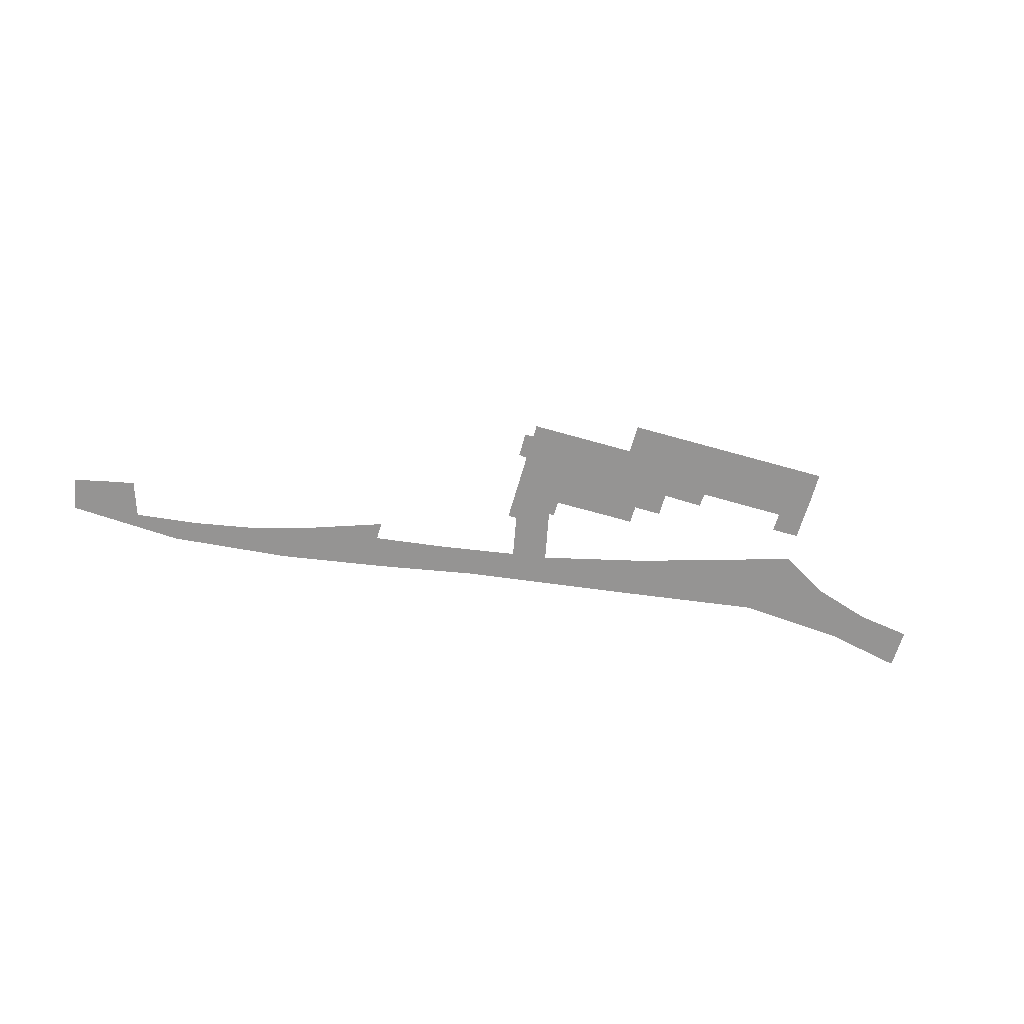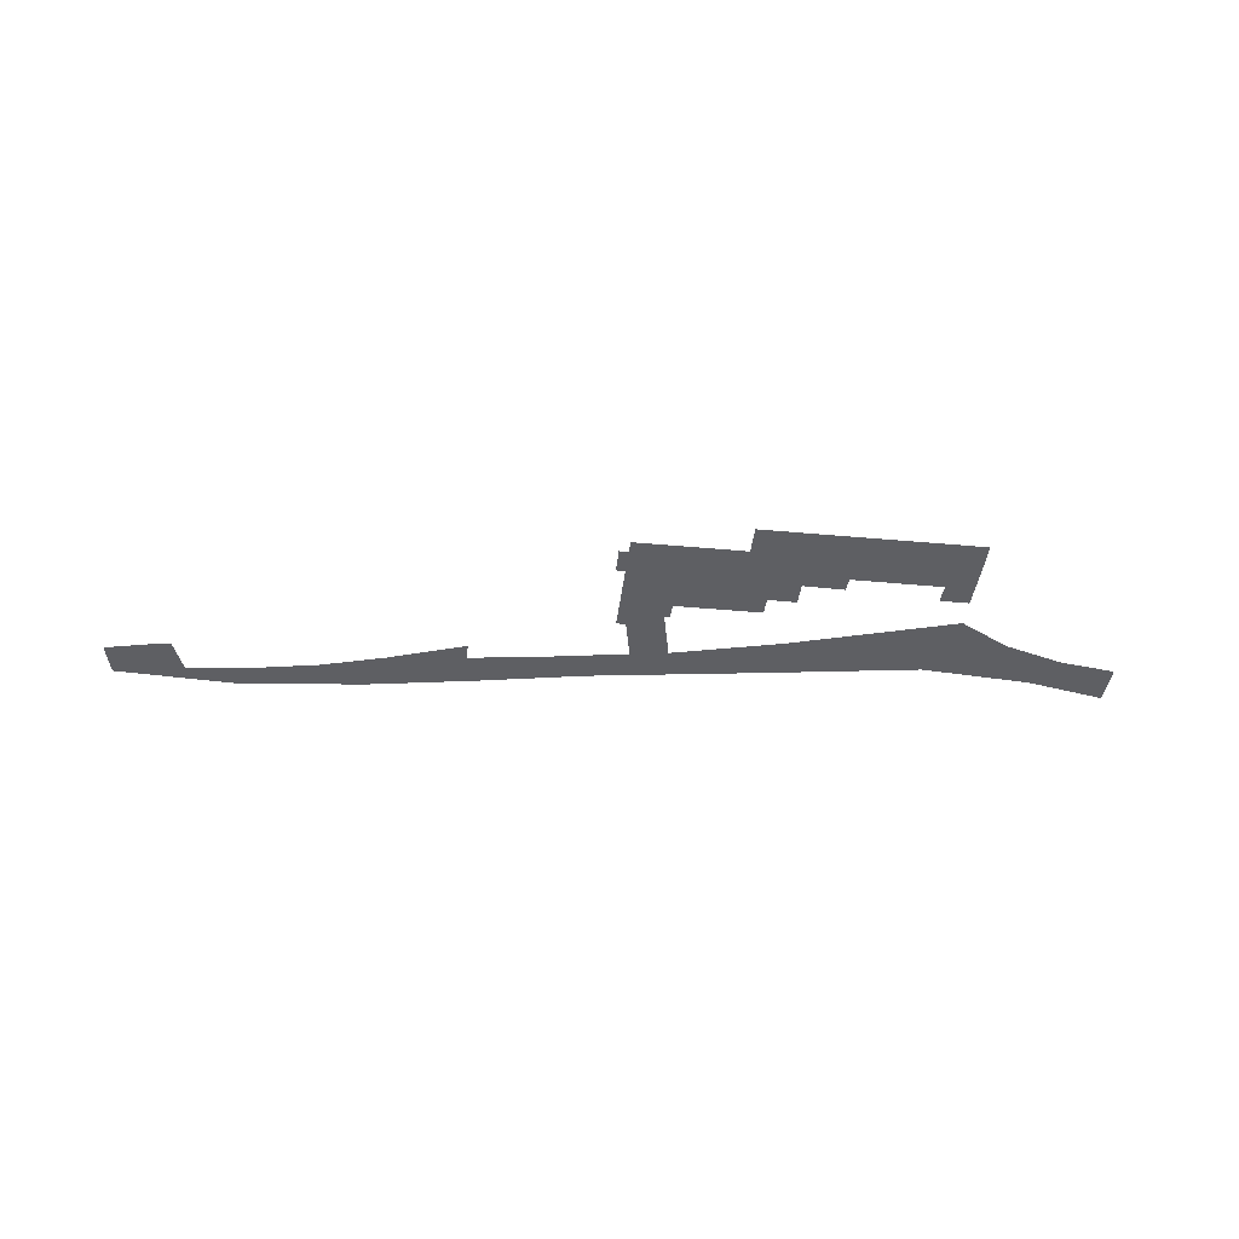
<metadata>
{"format":"obj","ext":"obj","renderer":"f3d","projection":"perspective","resolution":1024,"background":"white","views":[{"elev":-67.2,"azim":-16.1,"up":"+Z"},{"elev":-40.5,"azim":-6.7,"up":"+Z"}]}
</metadata>
<code>
o floor_66
v 203.2 -40.02 0
v 203.2 -40.02 -0.1
v 202.7 -42.75 0
v 202.7 -42.75 -0.1
v 206.3 -43.58 0
v 206.3 -43.58 -0.1
v 207.9 -43.89 0
v 207.9 -43.89 -0.1
v 208.9 -40.9 0
v 208.9 -40.9 -0.1
v 214.3 -41.57 0
v 214.3 -41.57 -0.1
v 219.5 -42.56 0
v 219.5 -42.56 -0.1
v 224.6 -44.05 0
v 224.6 -44.05 -0.1
v 231 -46.27 0
v 231 -46.27 -0.1
v 230.9 -44.77 0
v 230.9 -44.77 -0.1
v 237.2 -45.65 0
v 237.2 -45.65 -0.1
v 243.6 -46.75 0
v 243.6 -46.75 -0.1
v 242.9 -50.43 0
v 242.9 -50.43 -0.1
v 242.2 -50.4 0
v 242.2 -50.4 -0.1
v 242.2 -53.34 0
v 242.2 -53.34 -0.1
v 242.2 -56.44 0
v 242.2 -56.44 -0.1
v 241.4 -56.52 0
v 241.4 -56.52 -0.1
v 241.4 -58.55 0
v 241.4 -58.55 -0.1
v 242.2 -58.57 0
v 242.2 -58.57 -0.1
v 242.2 -59.61 0
v 242.2 -59.61 -0.1
v 251.1 -59.64 0
v 251.1 -59.64 -0.1
v 251.1 -62.07 0
v 251.1 -62.07 -0.1
v 268.6 -62.15 0
v 268.6 -62.15 -0.1
v 268.6 -59.79 0
v 268.6 -59.79 -0.1
v 268.6 -55.92 0
v 268.6 -55.92 -0.1
v 266.3 -55.92 0
v 266.3 -55.92 -0.1
v 266.4 -57.51 0
v 266.4 -57.51 -0.1
v 259 -57.51 0
v 259 -57.51 -0.1
v 258.9 -56.32 0
v 258.9 -56.32 -0.1
v 255.6 -56.39 0
v 255.6 -56.39 -0.1
v 255.6 -54.51 0
v 255.6 -54.51 -0.1
v 255.3 -54.48 0
v 255.3 -54.48 -0.1
v 253.2 -54.5 0
v 253.2 -54.5 -0.1
v 253.2 -52.98 0
v 253.2 -52.98 -0.1
v 251.1 -52.98 0
v 251.1 -52.98 -0.1
v 246.2 -52.96 0
v 246.2 -52.96 -0.1
v 246.2 -51.66 0
v 246.2 -51.66 -0.1
v 245.7 -51.64 0
v 245.7 -51.64 -0.1
v 246.7 -47.22 0
v 246.7 -47.22 -0.1
v 255.5 -49.43 0
v 255.5 -49.43 -0.1
v 268.7 -53.45 0
v 268.7 -53.45 -0.1
v 272.7 -51.15 0
v 272.7 -51.15 -0.1
v 277.6 -49.67 0
v 277.6 -49.67 -0.1
v 282 -49.05 0
v 282 -49.05 -0.1
v 282 -45.75 0
v 282 -45.75 -0.1
v 275.7 -47.01 0
v 275.7 -47.01 -0.1
v 266.8 -47.63 0
v 266.8 -47.63 -0.1
v 254.8 -45.83 0
v 254.8 -45.83 -0.1
v 240.4 -43.73 0
v 240.4 -43.73 -0.1
v 232.1 -42.14 0
v 232.1 -42.14 -0.1
v 223 -40.61 0
v 223 -40.61 -0.1
v 212.9 -39.56 0
v 212.9 -39.56 -0.1
v 263.1 -51.73 0
v 263.1 -51.73 -0.1
v 266.5 -52.77 0
v 266.5 -52.77 -0.1
f 1 3 5
f 6 4 2
f 1 5 9
f 10 6 2
f 1 9 103
f 104 10 2
f 103 9 11
f 12 10 104
f 103 11 13
f 14 12 104
f 103 13 101
f 102 14 104
f 89 91 85
f 86 92 90
f 89 85 87
f 88 86 90
f 45 47 53
f 54 48 46
f 45 53 55
f 56 54 46
f 45 55 43
f 44 56 46
f 43 55 59
f 60 56 44
f 43 59 41
f 42 60 44
f 39 41 37
f 38 42 40
f 5 7 9
f 10 8 6
f 13 15 101
f 102 16 14
f 101 15 99
f 100 16 102
f 99 15 19
f 20 16 100
f 99 19 21
f 22 20 100
f 99 21 97
f 98 22 100
f 97 21 23
f 24 22 98
f 97 23 77
f 78 24 98
f 97 77 95
f 96 78 98
f 95 77 79
f 80 78 96
f 95 79 93
f 94 80 96
f 91 93 83
f 84 94 92
f 91 83 85
f 86 84 92
f 47 49 53
f 54 50 48
f 53 49 51
f 52 50 54
f 55 57 59
f 60 58 56
f 59 61 63
f 64 62 60
f 59 63 65
f 66 64 60
f 59 65 41
f 42 66 60
f 41 65 69
f 70 66 42
f 41 69 71
f 72 70 42
f 41 71 37
f 38 72 42
f 37 71 31
f 32 72 38
f 37 31 33
f 34 32 38
f 37 33 35
f 36 34 38
f 15 17 19
f 20 18 16
f 23 25 77
f 78 26 24
f 77 25 75
f 76 26 78
f 79 105 93
f 94 106 80
f 93 105 107
f 108 106 94
f 107 81 93
f 94 82 108
f 93 81 83
f 84 82 94
f 65 67 69
f 70 68 66
f 71 73 75
f 76 74 72
f 71 75 29
f 30 76 72
f 71 29 31
f 32 30 72
f 29 75 25
f 26 76 30
f 29 25 27
f 28 26 30

</code>
